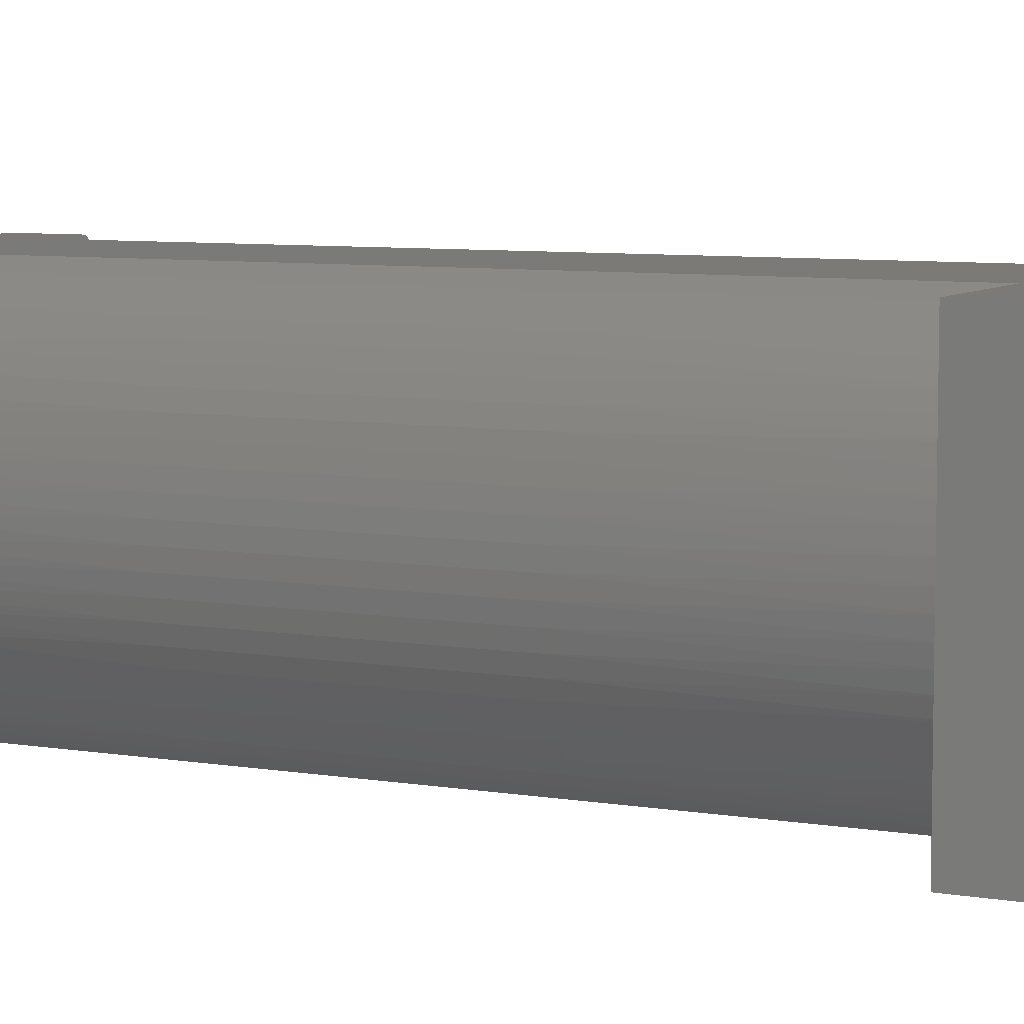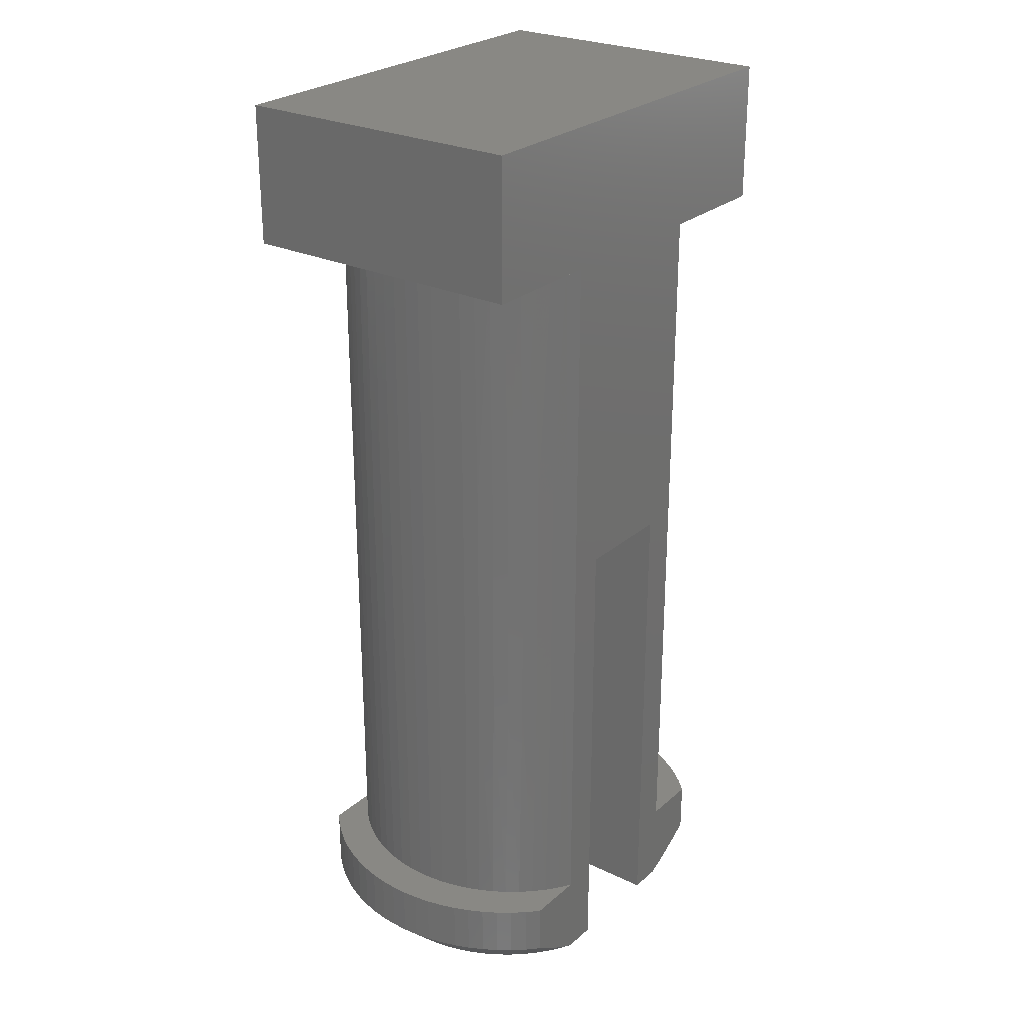
<metadata>
{"format":"stl","ext":"stl","renderer":"f3d","projection":"perspective","resolution":1024,"background":"white","views":[{"elev":7.2,"azim":116.1,"up":"+Z"},{"elev":26.2,"azim":-53.1,"up":"+Y"}]}
</metadata>
<code>
# stl→obj: 362 verts, 720 faces
v -2.336 -8.182 2.991e-07
v -2.171 -8.626 0.4394
v -2.622 -7.999 2.991e-07
v -2.365 -8.626 0.6234
v -2.83 -7.999 0.2011
v -2.542 -8.626 0.8239
v -3.021 -7.999 0.4182
v -3.194 -7.999 0.6497
v -2.701 -8.626 1.039
v -3.349 -7.999 0.8943
v -2.839 -8.626 1.268
v -3.484 -7.999 1.15
v -2.957 -8.626 1.508
v -3.597 -7.999 1.416
v -3.053 -8.626 1.758
v -3.69 -7.999 1.691
v -3.127 -8.626 2.015
v -3.76 -7.999 1.971
v -3.178 -8.626 2.277
v -3.808 -7.999 2.257
v -3.205 -8.626 2.543
v -3.833 -7.999 2.545
v -3.208 -8.626 2.811
v -3.835 -7.999 2.834
v -3.814 -7.999 3.123
v -3.187 -8.626 3.077
v -3.77 -7.999 3.409
v -3.143 -8.626 3.341
v -3.703 -7.999 3.69
v -3.076 -8.626 3.6
v -3.615 -7.999 3.966
v -2.986 -8.626 3.852
v -3.504 -7.999 4.233
v -2.874 -8.626 4.095
v -3.373 -7.999 4.491
v -2.741 -8.626 4.327
v -3.222 -7.999 4.738
v -2.588 -8.626 4.546
v -3.052 -7.999 4.972
v -2.416 -8.626 4.751
v -2.863 -7.999 5.191
v -2.227 -8.626 4.94
v -2.658 -7.999 5.395
v -2.38 -8.181 5.395
v -2.021 -8.626 5.111
v -2.107 -8.346 5.395
v -1.801 -8.626 5.263
v -1.838 -8.495 5.395
v -1.569 -8.626 5.395
v -1.962 -8.626 0.2733
v -2.056 -8.348 2.991e-07
v -1.738 -8.626 0.1264
v -1.779 -8.497 2.991e-07
v -1.502 -8.626 2.991e-07
v -2.622 -7.058 2.991e-07
v -2.83 -7.058 0.2011
v -3.021 -7.058 0.4182
v -3.194 -7.058 0.6497
v -3.349 -7.058 0.8943
v -3.484 -7.058 1.15
v -3.597 -7.058 1.416
v -3.69 -7.058 1.691
v -3.76 -7.058 1.971
v -3.808 -7.058 2.257
v -3.833 -7.058 2.545
v -3.835 -7.058 2.834
v -3.814 -7.058 3.123
v -3.77 -7.058 3.409
v -3.703 -7.058 3.69
v -3.615 -7.058 3.966
v -3.504 -7.058 4.233
v -3.373 -7.058 4.491
v -3.222 -7.058 4.738
v -3.052 -7.058 4.972
v -2.863 -7.058 5.191
v -2.658 -7.058 5.395
v -1.601 -7.058 5.395
v -0.941 -8.626 5.395
v -0.941 0.1568 5.395
v -1.601 6.117 5.395
v 0.941 0.1568 5.395
v 1.601 6.117 5.395
v 1.601 -7.058 5.395
v 0.941 -8.626 5.395
v 1.554 -8.626 5.395
v 1.825 -8.495 5.395
v 2.096 -8.347 5.395
v 2.37 -8.181 5.395
v 2.65 -7.999 5.395
v 2.65 -7.058 5.395
v 3.858 6.117 5.395
v 3.858 8.626 5.395
v -3.858 8.626 5.395
v -3.858 6.117 5.395
v 2.214 -8.626 4.943
v 2.405 -8.626 4.756
v 2.856 -7.999 5.192
v 3.045 -7.999 4.973
v 2.578 -8.626 4.552
v 3.216 -7.999 4.74
v 2.732 -8.626 4.333
v 3.368 -7.999 4.494
v 2.867 -8.626 4.102
v 3.5 -7.999 4.236
v 2.98 -8.626 3.86
v 3.611 -7.999 3.969
v 3.071 -8.626 3.609
v 3.701 -7.999 3.694
v 3.14 -8.626 3.35
v 3.768 -7.999 3.412
v 3.186 -8.626 3.087
v 3.813 -7.999 3.127
v 3.207 -8.626 2.82
v 3.835 -7.999 2.838
v 3.834 -7.999 2.549
v 3.206 -8.626 2.553
v 3.81 -7.999 2.26
v 3.18 -8.626 2.287
v 3.763 -7.999 1.975
v 3.131 -8.626 2.024
v 3.693 -7.999 1.694
v 3.059 -8.626 1.766
v 3.602 -7.999 1.419
v 2.964 -8.626 1.516
v 3.489 -7.999 1.153
v 2.848 -8.626 1.276
v 3.355 -7.999 0.8966
v 2.711 -8.626 1.046
v 3.201 -7.999 0.6515
v 2.553 -8.626 0.8299
v 3.028 -7.999 0.4194
v 2.378 -8.626 0.6283
v 2.838 -7.999 0.2018
v 2.63 -7.999 8.975e-07
v 2.185 -8.626 0.4432
v 2.347 -8.182 8.975e-07
v 1.976 -8.626 0.2759
v 2.069 -8.348 8.975e-07
v 1.753 -8.626 0.1278
v 1.793 -8.496 8.975e-07
v 1.519 -8.626 8.975e-07
v 2.008 -8.626 5.113
v 1.787 -8.626 5.264
v 2.856 -7.058 5.192
v 3.045 -7.058 4.973
v 3.216 -7.058 4.74
v 3.368 -7.058 4.494
v 3.5 -7.058 4.236
v 3.611 -7.058 3.969
v 3.701 -7.058 3.694
v 3.768 -7.058 3.412
v 3.813 -7.058 3.127
v 3.835 -7.058 2.838
v 3.834 -7.058 2.549
v 3.81 -7.058 2.26
v 3.763 -7.058 1.975
v 3.693 -7.058 1.694
v 3.602 -7.058 1.419
v 3.489 -7.058 1.153
v 3.355 -7.058 0.8966
v 3.201 -7.058 0.6515
v 3.028 -7.058 0.4194
v 2.838 -7.058 0.2018
v 2.63 -7.058 8.975e-07
v -2.582 -7.058 0.9164
v -2.419 -7.058 0.7005
v -2.238 -7.058 0.4995
v -2.726 -7.058 1.145
v -2.849 -7.058 1.386
v -2.952 -7.058 1.637
v -3.032 -7.058 1.895
v -3.09 -7.058 2.159
v -3.125 -7.058 2.427
v -3.137 -7.058 2.698
v -3.125 -7.058 2.968
v -3.09 -7.058 3.236
v -3.032 -7.058 3.5
v -2.952 -7.058 3.759
v -2.849 -7.058 4.009
v -2.726 -7.058 4.25
v -2.582 -7.058 4.479
v -2.419 -7.058 4.695
v -2.238 -7.058 4.896
v -2.04 -7.058 5.08
v -1.827 -7.058 5.247
v -2.04 -7.058 0.3149
v -1.827 -7.058 0.148
v -1.601 -7.058 2.991e-07
v -1.764 -2.666 0.104
v -1.764 1.725 0.104
v -1.601 6.117 2.991e-07
v -1.827 6.117 0.148
v -1.987 1.725 0.2701
v -2.04 6.117 0.3149
v -2.193 1.725 0.4552
v -2.238 6.117 0.4995
v -2.383 1.725 0.6578
v -2.419 6.117 0.7005
v -2.554 1.725 0.8764
v -2.582 6.117 0.9164
v -2.705 1.725 1.109
v -2.726 6.117 1.145
v -2.835 1.725 1.355
v -2.849 6.117 1.386
v -2.942 1.725 1.61
v -2.952 6.117 1.637
v -3.027 1.725 1.875
v -3.032 6.117 1.895
v -3.088 1.725 2.145
v -3.09 6.117 2.159
v -3.125 1.725 2.42
v -3.125 6.117 2.427
v -3.137 1.725 2.698
v -3.137 6.117 2.698
v -3.125 6.117 2.968
v -3.125 1.725 2.975
v -3.09 6.117 3.236
v -3.088 1.725 3.25
v -3.032 6.117 3.5
v -3.027 1.725 3.521
v -2.952 6.117 3.759
v -2.942 1.725 3.785
v -2.849 6.117 4.009
v -2.835 1.725 4.041
v -2.726 6.117 4.25
v -2.705 1.725 4.286
v -2.582 6.117 4.479
v -2.554 1.725 4.519
v -2.419 6.117 4.695
v -2.383 1.725 4.737
v -2.238 6.117 4.896
v -2.193 1.725 4.94
v -2.04 6.117 5.08
v -1.987 1.725 5.125
v -1.827 6.117 5.247
v -1.764 1.725 5.291
v -1.764 -2.666 5.291
v -1.987 -2.666 5.125
v -2.193 -2.666 4.94
v -2.383 -2.666 4.737
v -2.554 -2.666 4.519
v -2.705 -2.666 4.286
v -2.835 -2.666 4.041
v -2.942 -2.666 3.785
v -3.027 -2.666 3.521
v -3.088 -2.666 3.25
v -3.125 -2.666 2.975
v -3.137 -2.666 2.698
v -3.125 -2.666 2.42
v -3.088 -2.666 2.145
v -3.027 -2.666 1.875
v -2.942 -2.666 1.61
v -2.835 -2.666 1.355
v -2.705 -2.666 1.109
v -2.554 -2.666 0.8764
v -2.383 -2.666 0.6578
v -2.193 -2.666 0.4552
v -1.987 -2.666 0.2701
v 2.582 -7.058 4.479
v 2.419 -7.058 4.695
v 2.238 -7.058 4.896
v 2.726 -7.058 4.25
v 2.849 -7.058 4.009
v 2.952 -7.058 3.759
v 3.032 -7.058 3.5
v 3.09 -7.058 3.236
v 3.125 -7.058 2.968
v 3.137 -7.058 2.698
v 3.125 -7.058 2.427
v 3.09 -7.058 2.159
v 3.032 -7.058 1.895
v 2.952 -7.058 1.637
v 2.849 -7.058 1.386
v 2.726 -7.058 1.145
v 2.582 -7.058 0.9164
v 2.419 -7.058 0.7005
v 2.238 -7.058 0.4995
v 2.04 -7.058 0.3149
v 1.827 -7.058 0.148
v 1.601 -7.058 8.975e-07
v 2.04 -7.058 5.08
v 1.827 -7.058 5.247
v 0.941 -8.626 5.983e-07
v 0.941 0.1568 5.983e-07
v -0.941 -8.626 5.983e-07
v -0.941 0.1568 5.983e-07
v 1.648 -2.666 5.367
v 1.648 1.725 5.367
v 1.827 6.117 5.247
v 1.877 1.725 5.211
v 2.04 6.117 5.08
v 2.092 1.725 5.035
v 2.238 6.117 4.896
v 2.29 1.725 4.841
v 2.419 6.117 4.695
v 2.471 1.725 4.63
v 2.582 6.117 4.479
v 2.632 1.725 4.404
v 2.726 6.117 4.25
v 2.773 1.725 4.165
v 2.849 6.117 4.009
v 2.891 1.725 3.914
v 2.952 6.117 3.759
v 2.988 1.725 3.654
v 3.032 6.117 3.5
v 3.06 1.725 3.386
v 3.09 6.117 3.236
v 3.109 1.725 3.113
v 3.125 6.117 2.968
v 3.134 1.725 2.836
v 3.137 6.117 2.698
v 3.134 1.725 2.559
v 3.125 6.117 2.427
v 3.109 1.725 2.282
v 3.09 6.117 2.159
v 3.06 1.725 2.009
v 3.032 6.117 1.895
v 2.988 1.725 1.742
v 2.952 6.117 1.637
v 2.891 1.725 1.481
v 2.849 6.117 1.386
v 2.773 1.725 1.23
v 2.726 6.117 1.145
v 2.632 1.725 0.9912
v 2.582 6.117 0.9164
v 2.471 1.725 0.7652
v 2.419 6.117 0.7005
v 2.29 1.725 0.5544
v 2.238 6.117 0.4995
v 2.092 1.725 0.3604
v 2.04 6.117 0.3149
v 1.877 1.725 0.1846
v 1.827 6.117 0.148
v 1.648 1.725 0.02854
v 1.601 6.117 8.975e-07
v 1.648 -2.666 0.02854
v 1.877 -2.666 0.1846
v 2.092 -2.666 0.3604
v 2.29 -2.666 0.5544
v 2.471 -2.666 0.7652
v 2.632 -2.666 0.9912
v 2.773 -2.666 1.23
v 2.891 -2.666 1.481
v 2.988 -2.666 1.742
v 3.06 -2.666 2.009
v 3.109 -2.666 2.282
v 3.134 -2.666 2.559
v 3.134 -2.666 2.836
v 3.109 -2.666 3.113
v 3.06 -2.666 3.386
v 2.988 -2.666 3.654
v 2.891 -2.666 3.914
v 2.773 -2.666 4.165
v 2.632 -2.666 4.404
v 2.471 -2.666 4.63
v 2.29 -2.666 4.841
v 2.092 -2.666 5.035
v 1.877 -2.666 5.211
v 3.858 6.117 1.197e-06
v -3.858 8.626 0
v -3.858 6.117 0
v 3.858 8.626 1.197e-06
f 1 2 3
f 3 2 4
f 3 4 5
f 5 4 6
f 5 6 7
f 7 6 8
f 8 6 9
f 8 9 10
f 10 9 11
f 10 11 12
f 12 11 13
f 12 13 14
f 14 13 15
f 14 15 16
f 16 15 17
f 16 17 18
f 18 17 19
f 18 19 20
f 20 19 21
f 20 21 22
f 22 21 23
f 22 23 24
f 24 23 25
f 25 23 26
f 25 26 27
f 27 26 28
f 27 28 29
f 29 28 30
f 29 30 31
f 31 30 32
f 31 32 33
f 33 32 34
f 33 34 35
f 35 34 36
f 35 36 37
f 37 36 38
f 37 38 39
f 39 38 40
f 39 40 41
f 41 40 42
f 41 42 43
f 43 42 44
f 44 42 45
f 44 45 46
f 46 45 47
f 46 47 48
f 48 47 49
f 2 1 50
f 50 1 51
f 50 51 52
f 52 51 53
f 52 53 54
f 3 5 55
f 55 5 56
f 56 5 7
f 56 7 57
f 57 7 8
f 57 8 58
f 58 8 10
f 58 10 59
f 59 10 12
f 59 12 60
f 60 12 14
f 60 14 61
f 61 14 16
f 61 16 62
f 62 16 18
f 62 18 63
f 63 18 20
f 63 20 64
f 64 20 22
f 64 22 65
f 65 22 24
f 65 24 66
f 66 24 25
f 66 25 67
f 67 25 27
f 67 27 68
f 68 27 29
f 68 29 69
f 69 29 31
f 69 31 70
f 70 31 33
f 70 33 71
f 71 33 35
f 71 35 72
f 72 35 37
f 72 37 73
f 73 37 39
f 73 39 74
f 74 39 41
f 74 41 75
f 75 41 76
f 76 41 43
f 43 44 76
f 76 44 77
f 77 44 46
f 77 46 48
f 48 49 77
f 77 49 78
f 77 78 79
f 77 79 80
f 80 79 81
f 80 81 82
f 82 81 83
f 83 81 84
f 83 84 85
f 85 86 83
f 83 86 87
f 83 87 88
f 89 90 88
f 88 90 83
f 91 92 82
f 82 92 93
f 82 93 80
f 80 93 94
f 88 95 89
f 89 95 96
f 89 96 97
f 97 96 98
f 98 96 99
f 98 99 100
f 100 99 101
f 100 101 102
f 102 101 103
f 102 103 104
f 104 103 105
f 104 105 106
f 106 105 107
f 106 107 108
f 108 107 109
f 108 109 110
f 110 109 111
f 110 111 112
f 112 111 113
f 112 113 114
f 114 113 115
f 115 113 116
f 115 116 117
f 117 116 118
f 117 118 119
f 119 118 120
f 119 120 121
f 121 120 122
f 121 122 123
f 123 122 124
f 123 124 125
f 125 124 126
f 125 126 127
f 127 126 128
f 127 128 129
f 129 128 130
f 129 130 131
f 131 130 132
f 131 132 133
f 133 132 134
f 134 132 135
f 134 135 136
f 136 135 137
f 136 137 138
f 138 137 139
f 138 139 140
f 140 139 141
f 95 88 142
f 142 88 87
f 142 87 143
f 143 87 86
f 143 86 85
f 89 97 90
f 90 97 144
f 144 97 98
f 144 98 145
f 145 98 100
f 145 100 146
f 146 100 102
f 146 102 147
f 147 102 104
f 147 104 148
f 148 104 106
f 148 106 149
f 149 106 108
f 149 108 150
f 150 108 110
f 150 110 151
f 151 110 112
f 151 112 152
f 152 112 114
f 152 114 153
f 153 114 115
f 153 115 154
f 154 115 117
f 154 117 155
f 155 117 119
f 155 119 156
f 156 119 121
f 156 121 157
f 157 121 123
f 157 123 158
f 158 123 125
f 158 125 159
f 159 125 127
f 159 127 160
f 160 127 129
f 160 129 161
f 161 129 131
f 161 131 162
f 162 131 133
f 162 133 163
f 163 133 164
f 164 133 134
f 56 165 55
f 55 165 166
f 55 166 167
f 165 56 168
f 168 56 57
f 168 57 169
f 169 57 58
f 169 58 170
f 170 58 59
f 170 59 171
f 171 59 60
f 171 60 172
f 172 60 61
f 172 61 62
f 172 62 173
f 173 62 63
f 173 63 64
f 173 64 174
f 174 64 65
f 174 65 66
f 66 67 174
f 174 67 175
f 175 67 68
f 175 68 69
f 175 69 176
f 176 69 70
f 176 70 71
f 176 71 177
f 177 71 72
f 177 72 178
f 178 72 73
f 178 73 179
f 179 73 74
f 179 74 180
f 180 74 75
f 180 75 181
f 181 75 76
f 181 76 182
f 182 76 183
f 183 76 184
f 184 76 185
f 185 76 77
f 167 186 55
f 55 186 187
f 55 187 188
f 187 189 188
f 188 189 190
f 188 190 191
f 191 190 192
f 192 190 193
f 192 193 194
f 194 193 195
f 194 195 196
f 196 195 197
f 196 197 198
f 198 197 199
f 198 199 200
f 200 199 201
f 200 201 202
f 202 201 203
f 202 203 204
f 204 203 205
f 204 205 206
f 206 205 207
f 206 207 208
f 208 207 209
f 208 209 210
f 210 209 211
f 210 211 212
f 212 211 213
f 212 213 214
f 214 213 215
f 215 213 216
f 215 216 217
f 217 216 218
f 217 218 219
f 219 218 220
f 219 220 221
f 221 220 222
f 221 222 223
f 223 222 224
f 223 224 225
f 225 224 226
f 225 226 227
f 227 226 228
f 227 228 229
f 229 228 230
f 229 230 231
f 231 230 232
f 231 232 233
f 233 232 234
f 233 234 235
f 235 234 236
f 235 236 80
f 80 236 237
f 80 237 77
f 77 237 185
f 185 237 238
f 185 238 184
f 184 238 239
f 184 239 183
f 183 239 240
f 183 240 182
f 182 240 241
f 182 241 181
f 181 241 242
f 181 242 180
f 180 242 243
f 180 243 179
f 179 243 244
f 179 244 178
f 178 244 245
f 178 245 177
f 177 245 246
f 177 246 176
f 176 246 247
f 176 247 175
f 175 247 248
f 175 248 174
f 174 248 173
f 173 248 249
f 173 249 172
f 172 249 250
f 172 250 171
f 171 250 251
f 171 251 170
f 170 251 252
f 170 252 169
f 169 252 253
f 169 253 168
f 168 253 254
f 168 254 165
f 165 254 255
f 165 255 166
f 166 255 256
f 166 256 167
f 167 256 257
f 167 257 186
f 186 257 258
f 186 258 187
f 187 258 189
f 248 213 249
f 249 213 211
f 249 211 250
f 250 211 209
f 250 209 251
f 251 209 207
f 251 207 252
f 252 207 205
f 252 205 253
f 253 205 203
f 253 203 254
f 254 203 201
f 254 201 255
f 255 201 199
f 255 199 256
f 256 199 197
f 256 197 257
f 257 197 195
f 257 195 258
f 258 195 193
f 258 193 189
f 189 193 190
f 213 248 216
f 216 248 247
f 216 247 218
f 218 247 246
f 218 246 220
f 220 246 245
f 220 245 222
f 222 245 244
f 222 244 224
f 224 244 243
f 224 243 226
f 226 243 242
f 226 242 228
f 228 242 241
f 228 241 230
f 230 241 240
f 230 240 232
f 232 240 239
f 232 239 234
f 234 239 238
f 234 238 236
f 236 238 237
f 144 259 90
f 90 259 260
f 90 260 261
f 259 144 262
f 262 144 145
f 262 145 263
f 263 145 146
f 263 146 264
f 264 146 147
f 264 147 265
f 265 147 148
f 265 148 266
f 266 148 149
f 266 149 150
f 266 150 267
f 267 150 151
f 267 151 152
f 267 152 268
f 268 152 153
f 268 153 154
f 154 155 268
f 268 155 269
f 269 155 156
f 269 156 157
f 269 157 270
f 270 157 158
f 270 158 159
f 270 159 271
f 271 159 160
f 271 160 272
f 272 160 161
f 272 161 273
f 273 161 162
f 273 162 274
f 274 162 163
f 274 163 275
f 275 163 164
f 275 164 276
f 276 164 277
f 277 164 278
f 278 164 279
f 279 164 280
f 261 281 90
f 90 281 282
f 90 282 83
f 283 84 284
f 284 84 81
f 78 285 79
f 79 285 286
f 286 284 79
f 79 284 81
f 139 85 141
f 141 85 84
f 141 84 283
f 85 139 143
f 143 139 137
f 143 137 142
f 142 137 135
f 142 135 95
f 95 135 132
f 95 132 96
f 96 132 130
f 96 130 99
f 99 130 128
f 99 128 101
f 101 128 126
f 101 126 103
f 103 126 124
f 103 124 105
f 105 124 122
f 105 122 107
f 107 122 120
f 107 120 109
f 109 120 118
f 109 118 111
f 111 118 116
f 111 116 113
f 282 287 83
f 83 287 288
f 83 288 82
f 82 288 289
f 289 288 290
f 289 290 291
f 291 290 292
f 291 292 293
f 293 292 294
f 293 294 295
f 295 294 296
f 295 296 297
f 297 296 298
f 297 298 299
f 299 298 300
f 299 300 301
f 301 300 302
f 301 302 303
f 303 302 304
f 303 304 305
f 305 304 306
f 305 306 307
f 307 306 308
f 307 308 309
f 309 308 310
f 309 310 311
f 311 310 312
f 311 312 313
f 313 312 314
f 313 314 315
f 315 314 316
f 315 316 317
f 317 316 318
f 317 318 319
f 319 318 320
f 319 320 321
f 321 320 322
f 321 322 323
f 323 322 324
f 323 324 325
f 325 324 326
f 325 326 327
f 327 326 328
f 327 328 329
f 329 328 330
f 329 330 331
f 331 330 332
f 331 332 333
f 333 332 334
f 333 334 335
f 335 334 336
f 335 336 280
f 280 336 279
f 279 336 337
f 279 337 278
f 278 337 338
f 278 338 277
f 277 338 339
f 277 339 276
f 276 339 340
f 276 340 275
f 275 340 341
f 275 341 274
f 274 341 342
f 274 342 273
f 273 342 343
f 273 343 272
f 272 343 344
f 272 344 271
f 271 344 345
f 271 345 270
f 270 345 346
f 270 346 269
f 269 346 347
f 269 347 268
f 268 347 348
f 268 348 267
f 267 348 349
f 267 349 266
f 266 349 350
f 266 350 265
f 265 350 351
f 265 351 264
f 264 351 352
f 264 352 263
f 263 352 353
f 263 353 262
f 262 353 354
f 262 354 259
f 259 354 355
f 259 355 260
f 260 355 356
f 260 356 261
f 261 356 357
f 261 357 281
f 281 357 358
f 281 358 282
f 282 358 287
f 290 288 287
f 292 290 358
f 358 290 287
f 294 292 357
f 357 292 358
f 296 294 356
f 356 294 357
f 298 296 355
f 355 296 356
f 300 298 354
f 354 298 355
f 302 300 353
f 353 300 354
f 304 302 352
f 352 302 353
f 306 304 351
f 351 304 352
f 308 306 350
f 350 306 351
f 310 308 349
f 349 308 350
f 312 310 348
f 348 310 349
f 314 312 347
f 347 312 348
f 316 314 346
f 346 314 347
f 318 316 345
f 345 316 346
f 320 318 344
f 344 318 345
f 322 320 343
f 343 320 344
f 324 322 342
f 342 322 343
f 326 324 341
f 341 324 342
f 328 326 340
f 340 326 341
f 330 328 339
f 339 328 340
f 332 330 338
f 338 330 339
f 334 332 337
f 337 332 338
f 336 334 337
f 47 52 49
f 49 52 54
f 49 54 78
f 78 54 285
f 52 47 50
f 50 47 45
f 50 45 2
f 2 45 42
f 2 42 4
f 4 42 40
f 4 40 6
f 6 40 38
f 6 38 9
f 9 38 36
f 9 36 11
f 11 36 34
f 11 34 13
f 13 34 32
f 13 32 15
f 15 32 30
f 15 30 17
f 17 30 28
f 17 28 19
f 19 28 26
f 19 26 21
f 21 26 23
f 82 289 91
f 91 289 291
f 91 291 293
f 293 295 91
f 91 295 297
f 91 297 299
f 299 301 91
f 91 301 303
f 91 303 305
f 305 307 91
f 91 307 309
f 91 309 311
f 91 311 359
f 359 311 313
f 359 313 315
f 315 317 359
f 359 317 319
f 359 319 321
f 321 323 359
f 359 323 325
f 359 325 327
f 327 329 359
f 359 329 331
f 359 331 333
f 333 335 359
f 93 360 94
f 94 360 361
f 362 92 359
f 359 92 91
f 285 54 188
f 188 54 53
f 188 53 51
f 51 1 188
f 188 1 55
f 55 1 3
f 285 188 286
f 286 188 191
f 286 191 335
f 335 191 362
f 335 362 359
f 361 360 191
f 191 360 362
f 286 335 284
f 284 335 280
f 284 280 283
f 283 280 141
f 141 280 140
f 140 280 138
f 138 280 136
f 136 280 164
f 136 164 134
f 362 360 92
f 92 360 93
f 191 192 361
f 361 192 194
f 361 194 196
f 196 198 361
f 361 198 200
f 361 200 202
f 202 204 361
f 361 204 206
f 361 206 208
f 208 210 361
f 361 210 212
f 361 212 214
f 361 214 94
f 94 214 215
f 94 215 217
f 217 219 94
f 94 219 221
f 94 221 223
f 223 225 94
f 94 225 227
f 94 227 229
f 229 231 94
f 94 231 233
f 94 233 235
f 235 80 94

</code>
